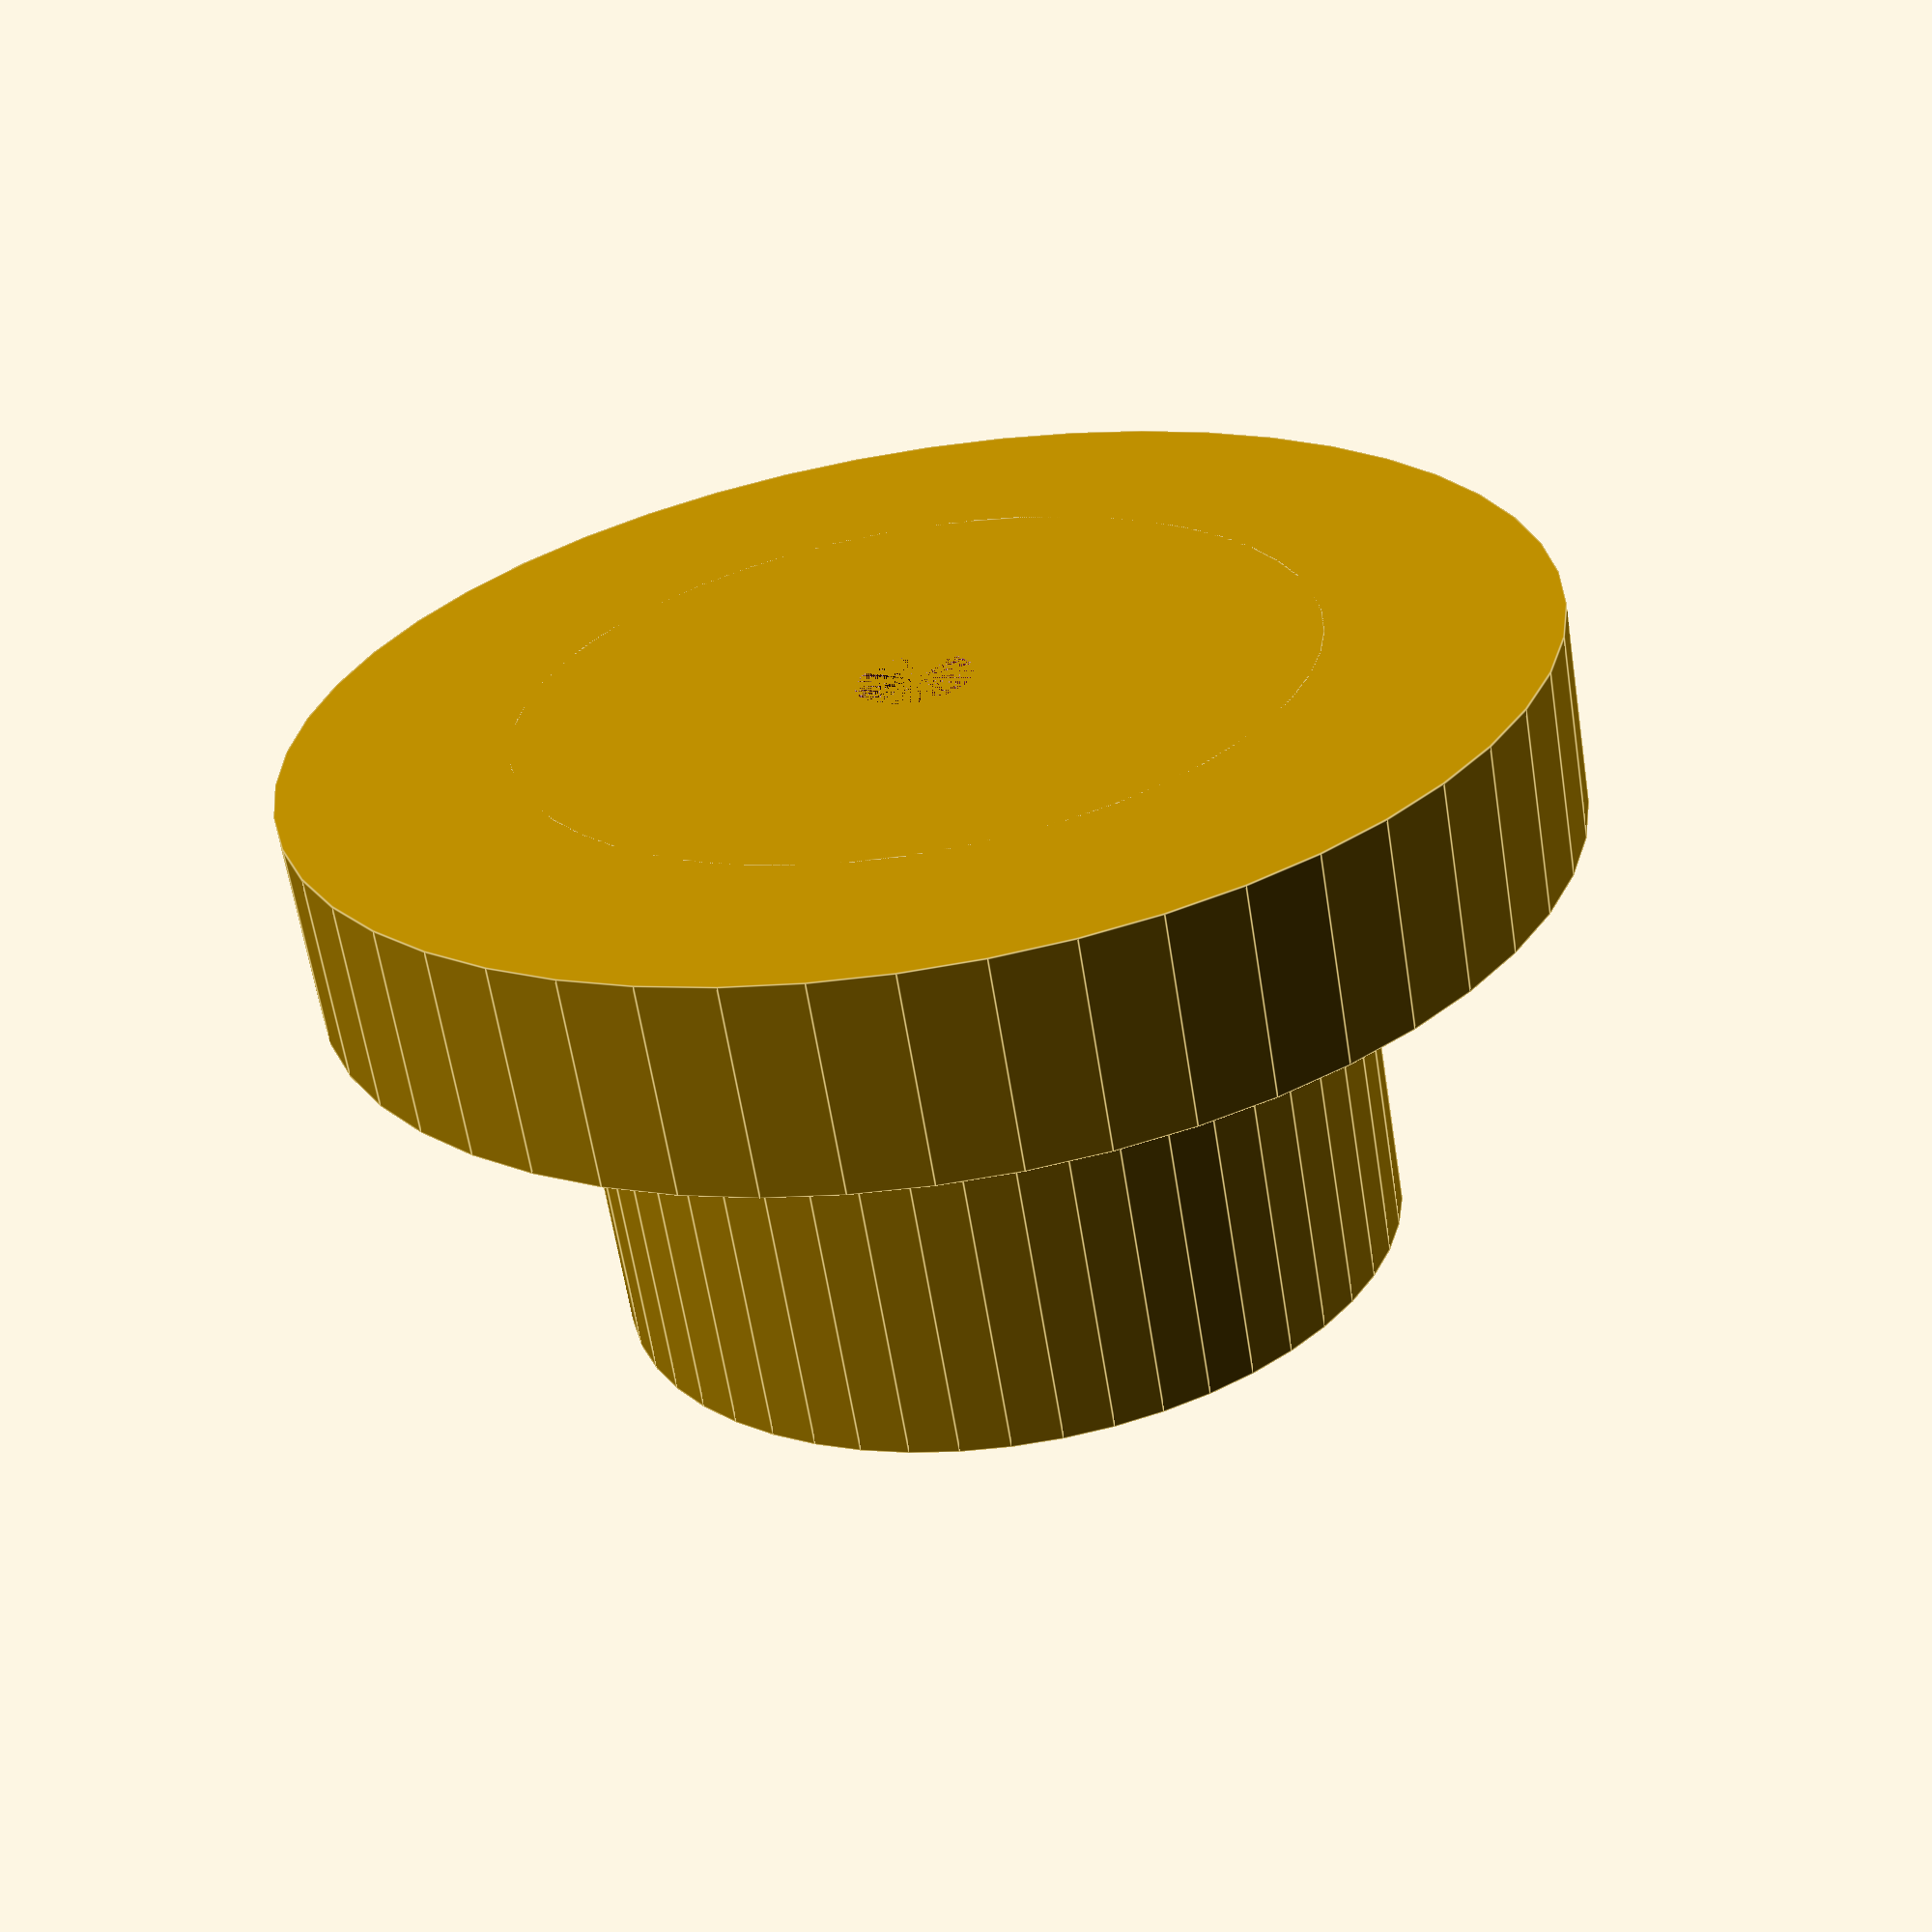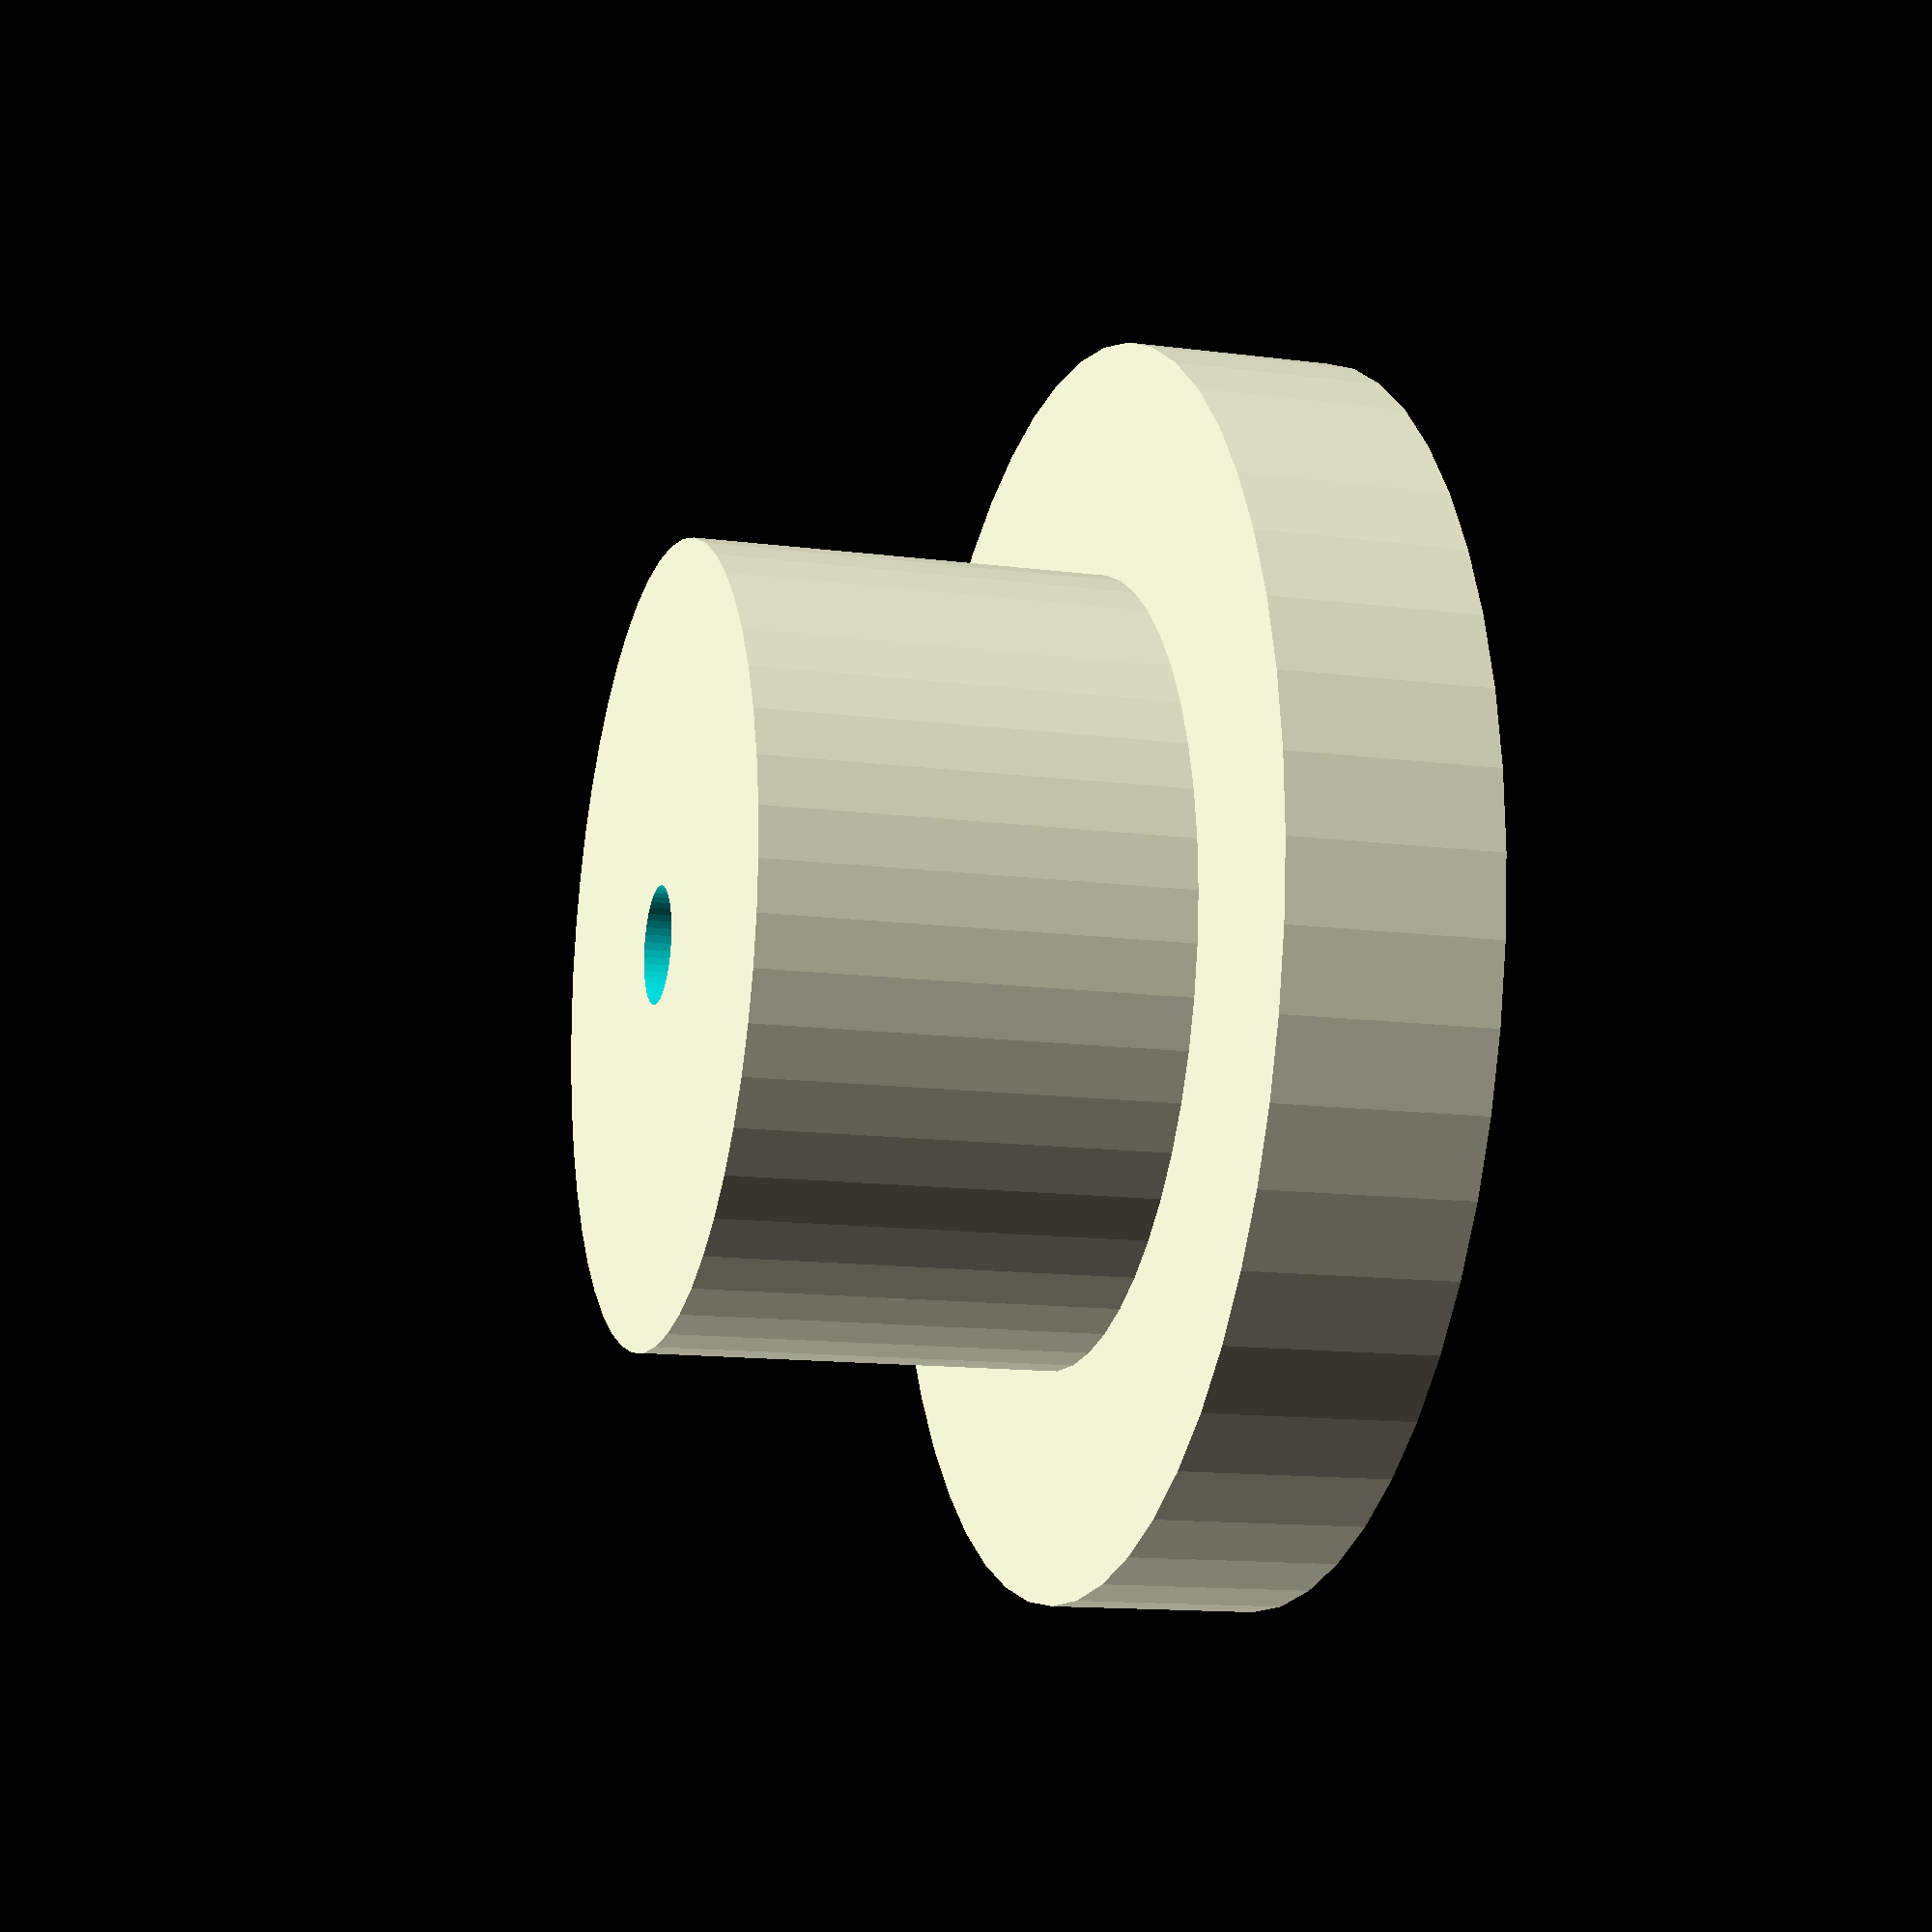
<openscad>
// Diameter of the hole the plug is plugged into
bottomDiameter = 19;
// Diameter of the top support, make this slightly smaller then the diameter of the circle you are trying to make
topDiameter = 30;
// Inner hole Diameter, adjust this to the dowel you will use for centering your material
holeDiameter = 2.8;
// Height of the top support, increase this if your tool needs more space on the bottom
topHeight = 5;
// Height of the bottom piece of the plug
bottomHeight = 10;

/* [Hidden] */
$fn = 50;
bottomRadius = bottomDiameter / 2;
topRadius = topDiameter / 2;
holeRadius = holeDiameter / 2;

totalHeight = topHeight + bottomHeight;

difference() {
  group() {
    cylinder(h = totalHeight, r = bottomRadius);
    cylinder(h = topHeight, r = topRadius);
  }
  
  cylinder(h = totalHeight + 2, r = holeRadius);
}
</openscad>
<views>
elev=243.3 azim=211.5 roll=350.9 proj=p view=edges
elev=13.1 azim=37.4 roll=73.3 proj=p view=wireframe
</views>
